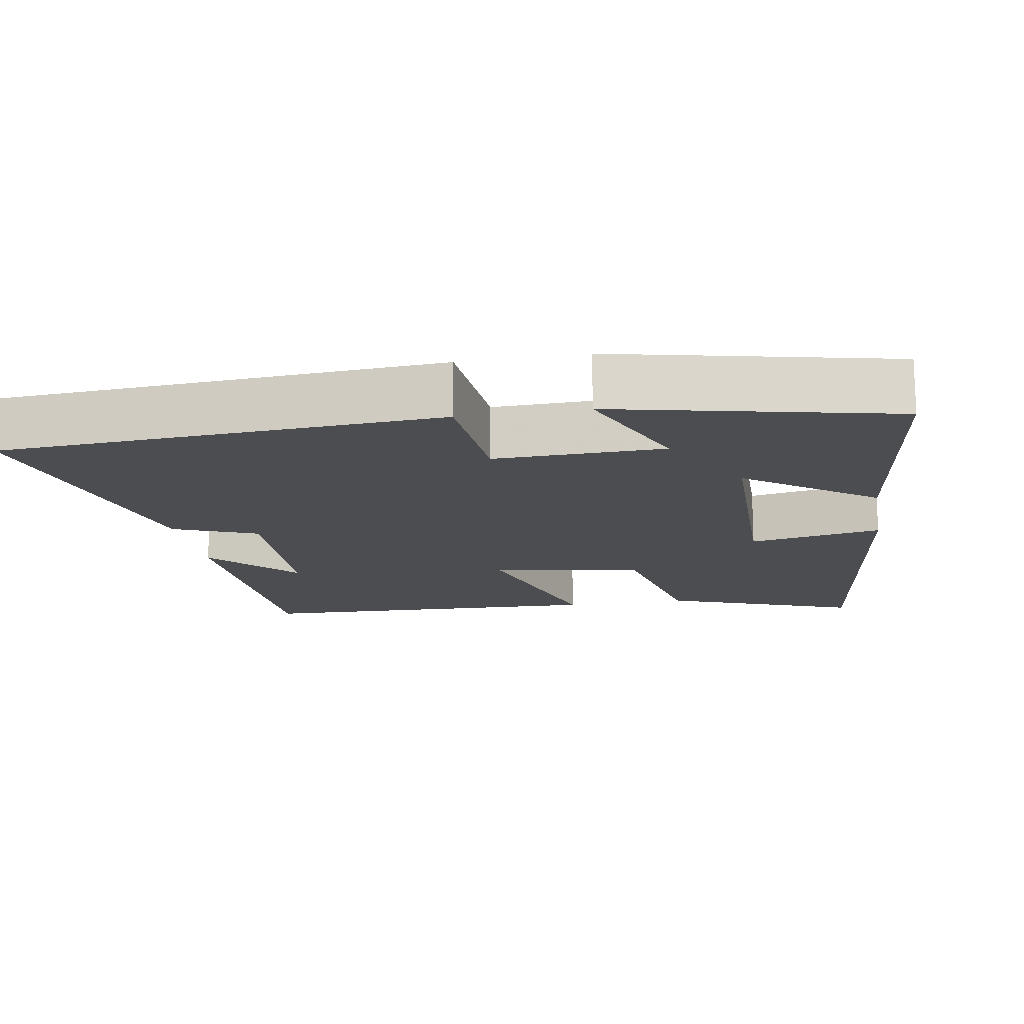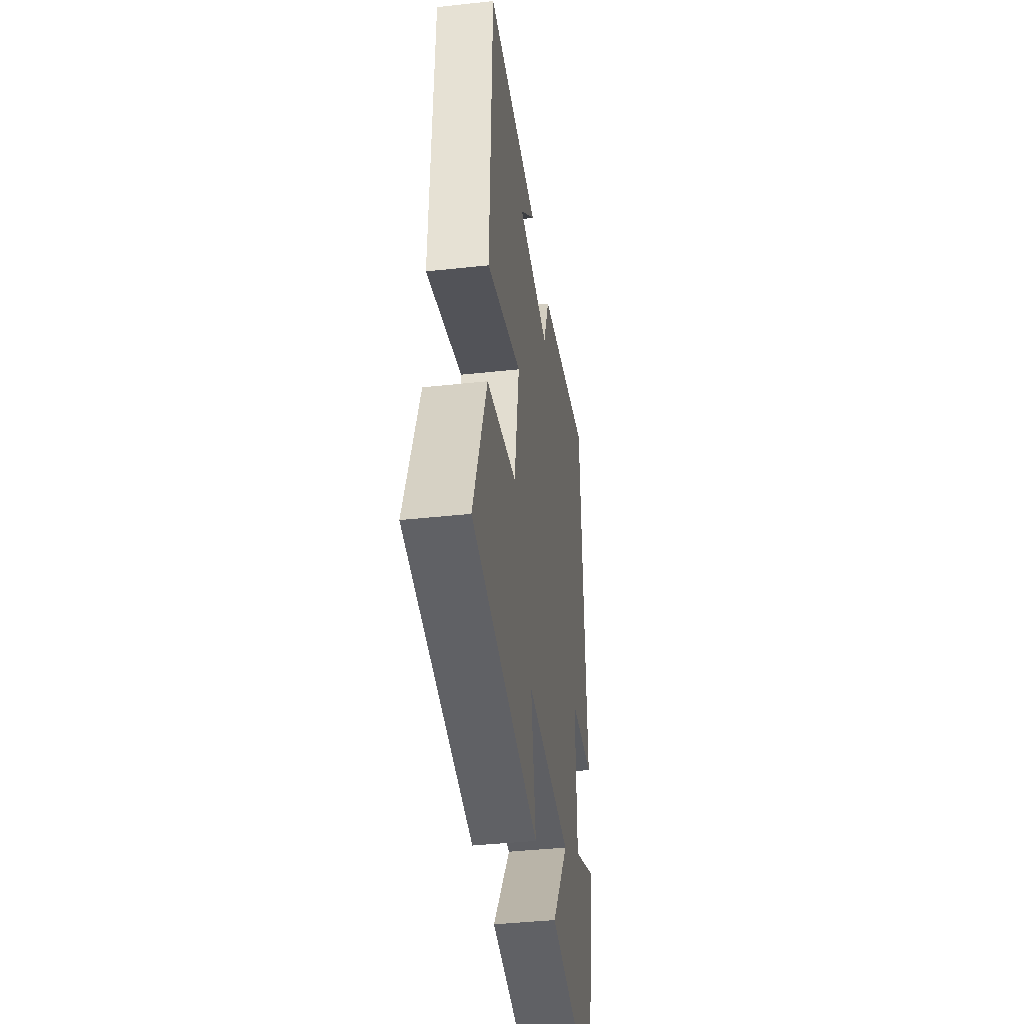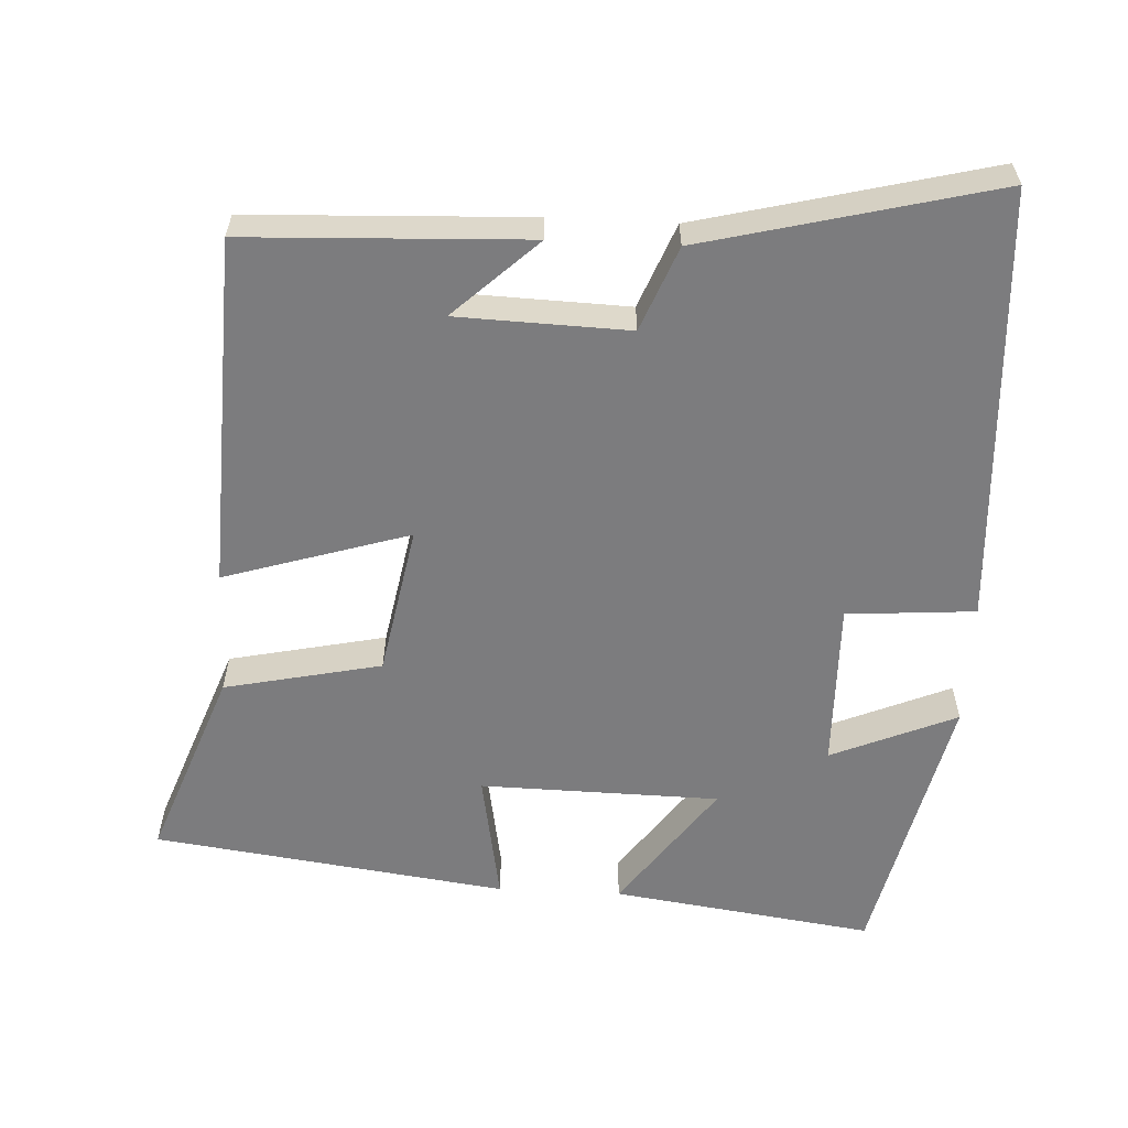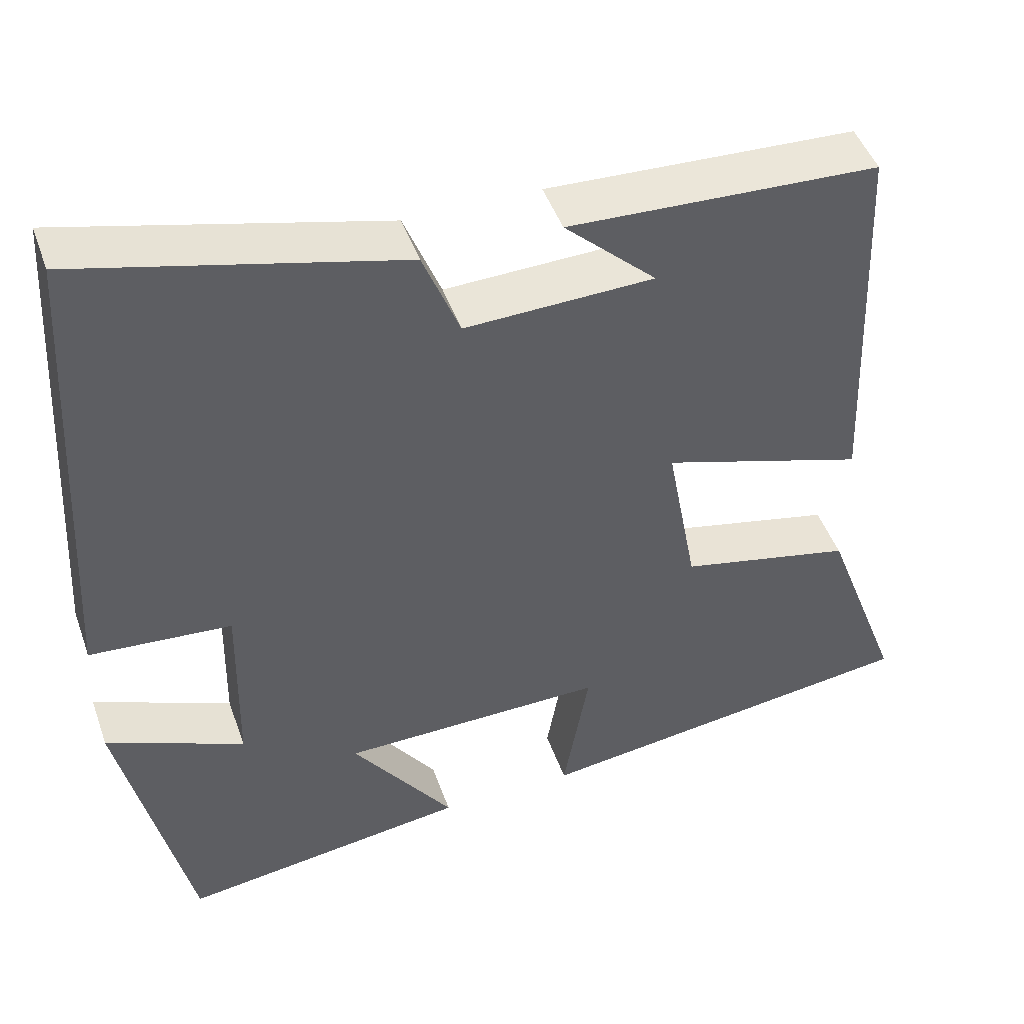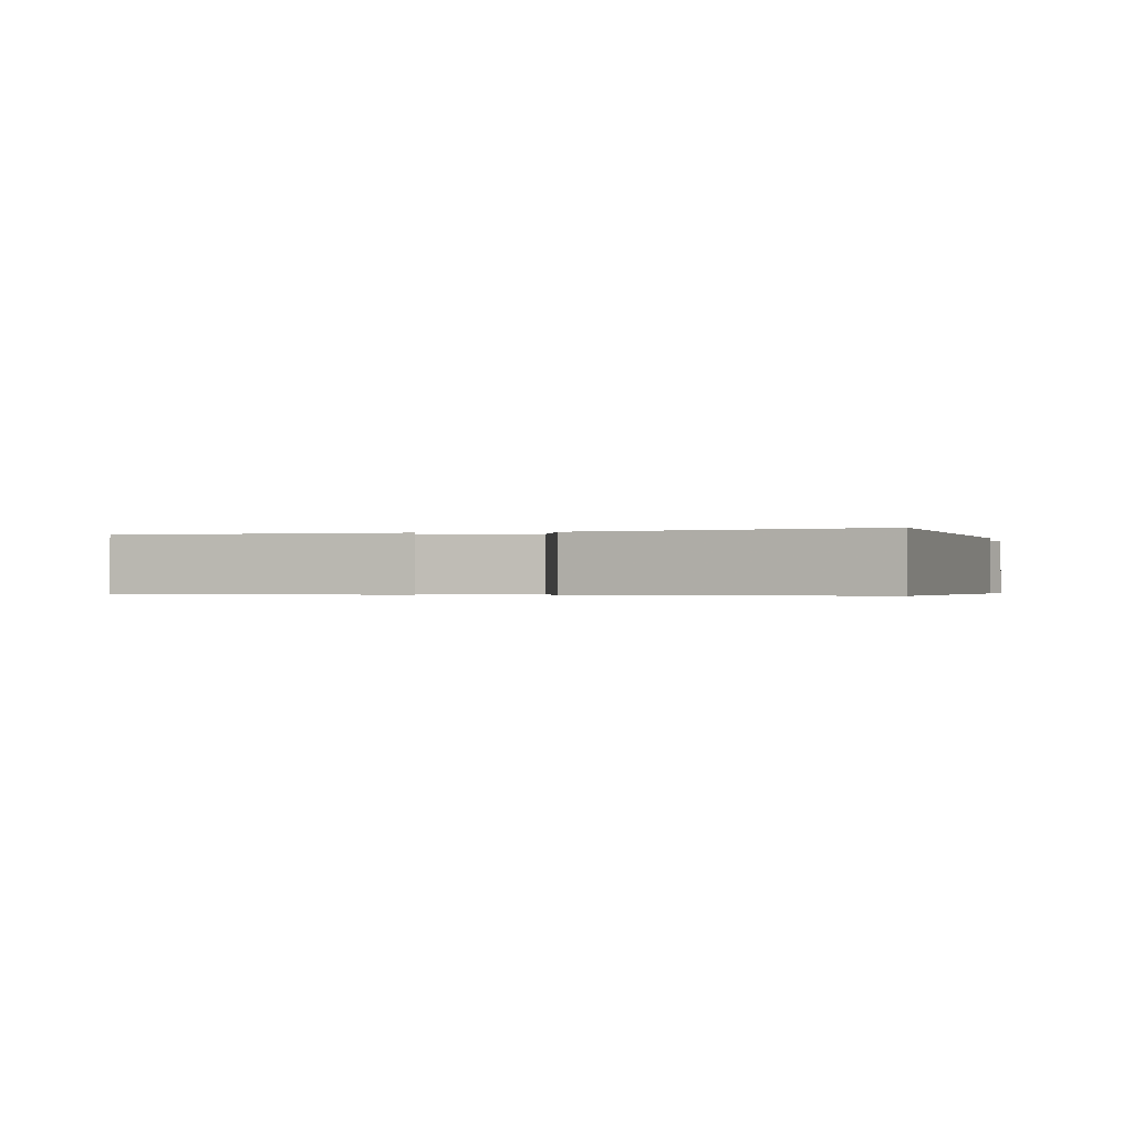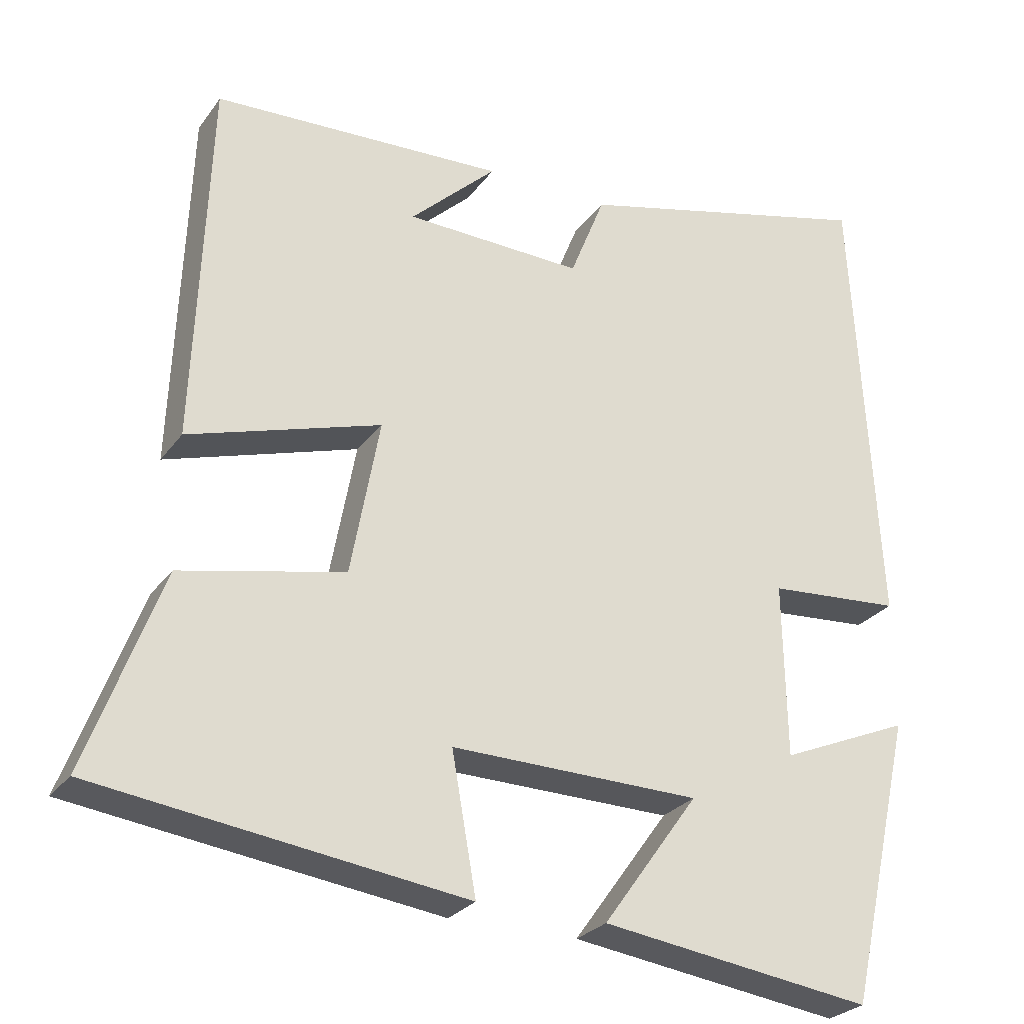
<metadata>
{"format":"obj","ext":"obj","renderer":"f3d","projection":"perspective","resolution":1024,"background":"white","views":[{"elev":-15.8,"azim":100.0,"up":"+Y"},{"elev":-39.8,"azim":-82.3,"up":"+Z"},{"elev":-58.9,"azim":-2.9,"up":"+Y"},{"elev":46.6,"azim":160.9,"up":"+Z"},{"elev":-0.4,"azim":15.1,"up":"+Y"},{"elev":-26.8,"azim":-28.1,"up":"+Z"}]}
</metadata>
<code>
v 0.467 0.07 0.599
v 0.5 0.07 0
v 0.324 0.07 -0.013
v 0.328 0.07 -0.243
v 0.5 0.07 -0.17
v 0.414 0.07 -0.55
v 0.056 0.07 -0.5
v 0.182 0.07 -0.325
v -0.146 0.07 -0.319
v -0.114 0.07 -0.5
v -0.598 0.07 -0.435
v -0.5 0.07 -0.172
v -0.285 0.07 -0.126
v -0.247 0.07 0.08
v -0.5 0.07 0.002
v -0.481 0.07 0.484
v -0.097 0.07 0.5
v -0.211 0.07 0.393
v 0.023 0.07 0.385
v 0.069 0.07 0.5
v 0.467 0 0.599
v 0.5 0 0
v 0.324 0 -0.013
v 0.328 0 -0.243
v 0.5 0 -0.17
v 0.414 0 -0.55
v 0.056 0 -0.5
v 0.182 0 -0.325
v -0.146 0 -0.319
v -0.114 0 -0.5
v -0.598 0 -0.435
v -0.5 0 -0.172
v -0.285 0 -0.126
v -0.247 0 0.08
v -0.5 0 0.002
v -0.481 0 0.484
v -0.097 0 0.5
v -0.211 0 0.393
v 0.023 0 0.385
v 0.069 0 0.5
f 19 20 1 2
f 18 19 2 3
f 16 17 18
f 14 15 16 18
f 14 18 3 4
f 13 14 4
f 12 13 4
f 9 10 11 12
f 8 9 12 4
f 6 7 8
f 4 5 6 8
f 22 21 40 39
f 23 22 39 38
f 38 37 36
f 38 36 35 34
f 24 23 38 34
f 24 34 33
f 24 33 32
f 32 31 30 29
f 24 32 29 28
f 28 27 26
f 28 26 25 24
f 1 21 22 2
f 2 22 23 3
f 3 23 24 4
f 4 24 25 5
f 5 25 26 6
f 6 26 27 7
f 7 27 28 8
f 8 28 29 9
f 9 29 30 10
f 10 30 31 11
f 11 31 32 12
f 12 32 33 13
f 13 33 34 14
f 14 34 35 15
f 15 35 36 16
f 16 36 37 17
f 17 37 38 18
f 18 38 39 19
f 19 39 40 20
f 20 40 21 1

</code>
